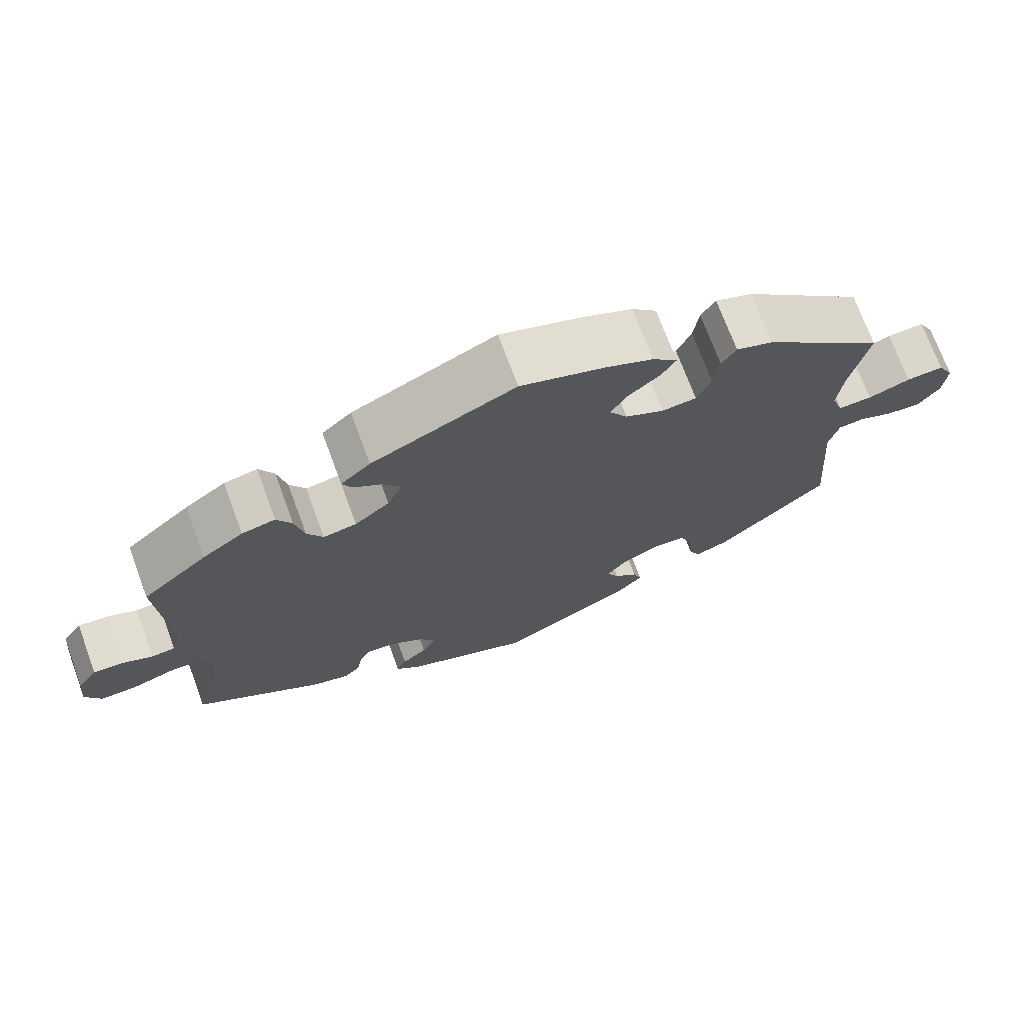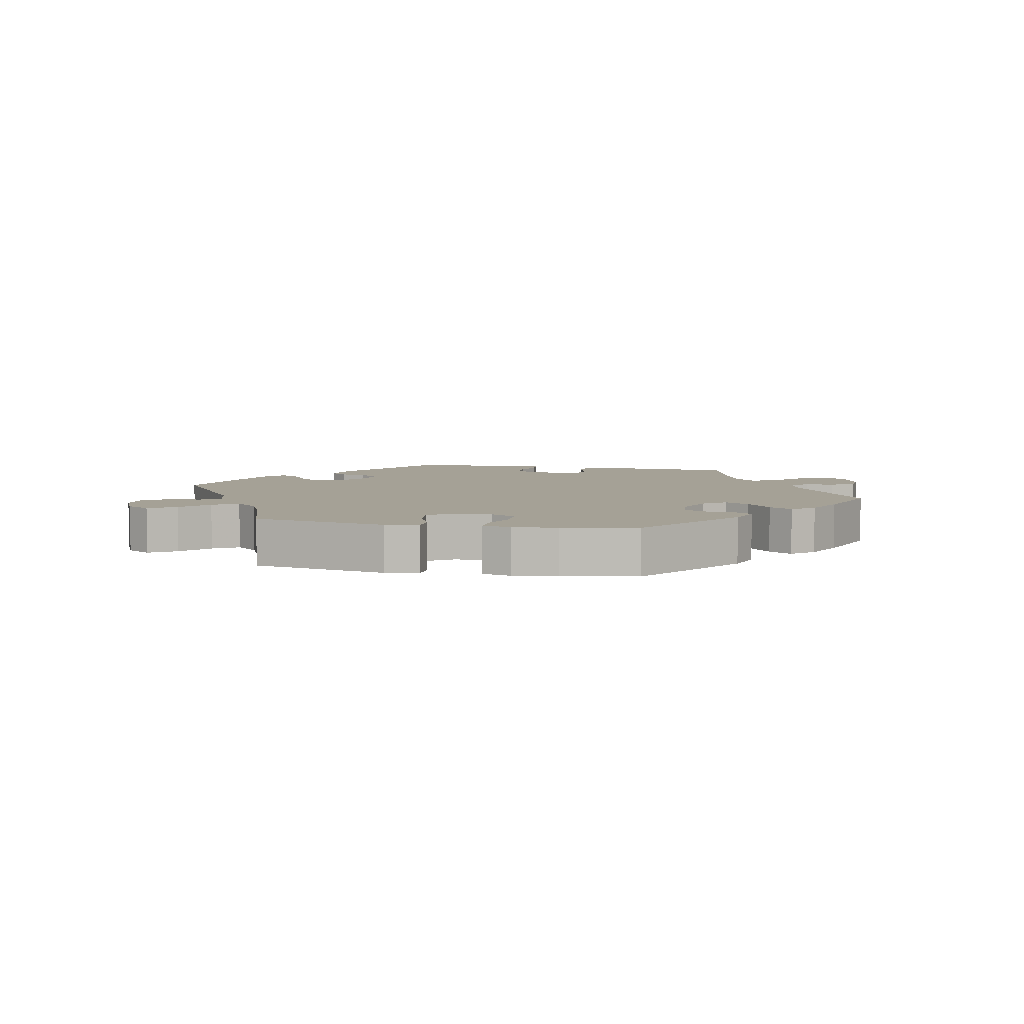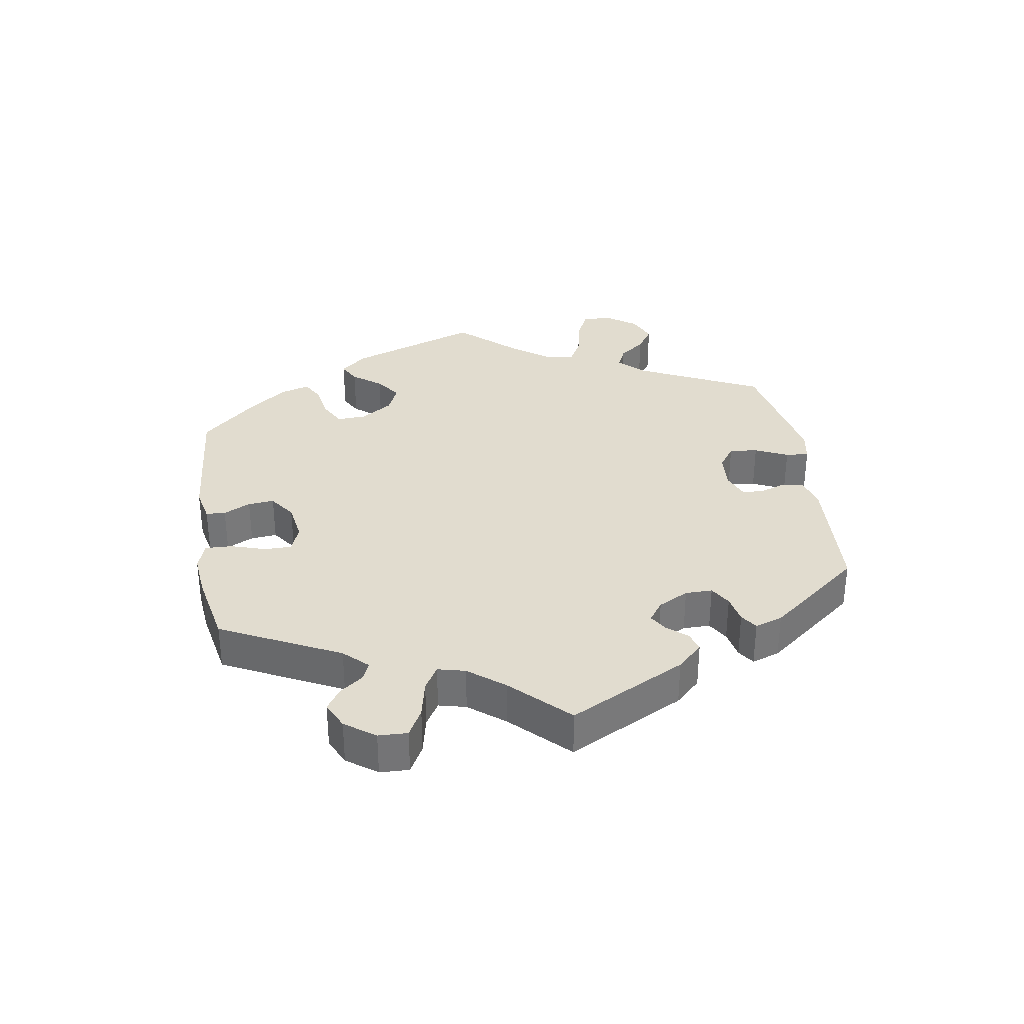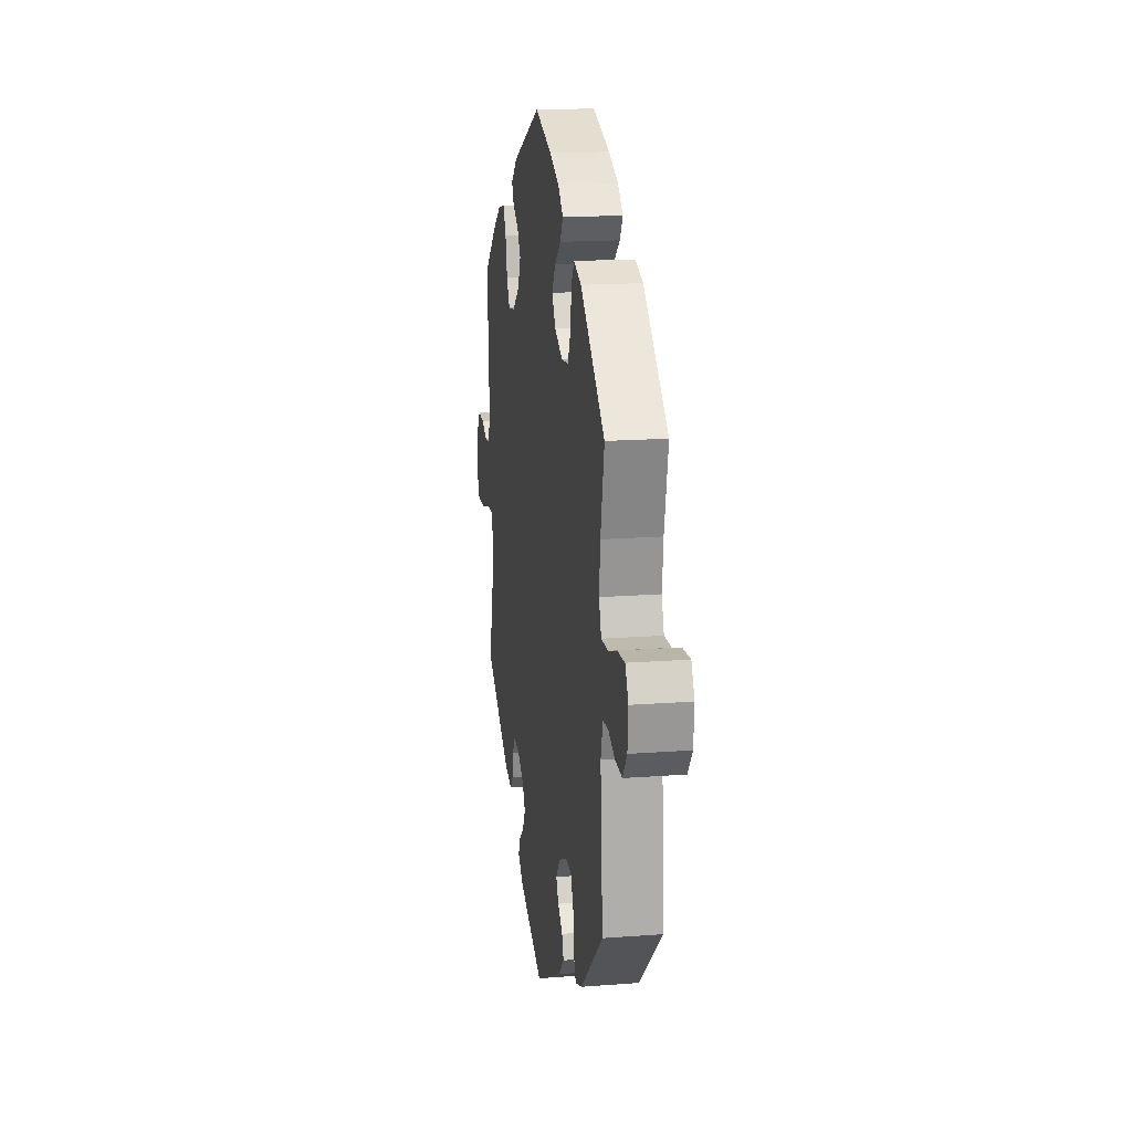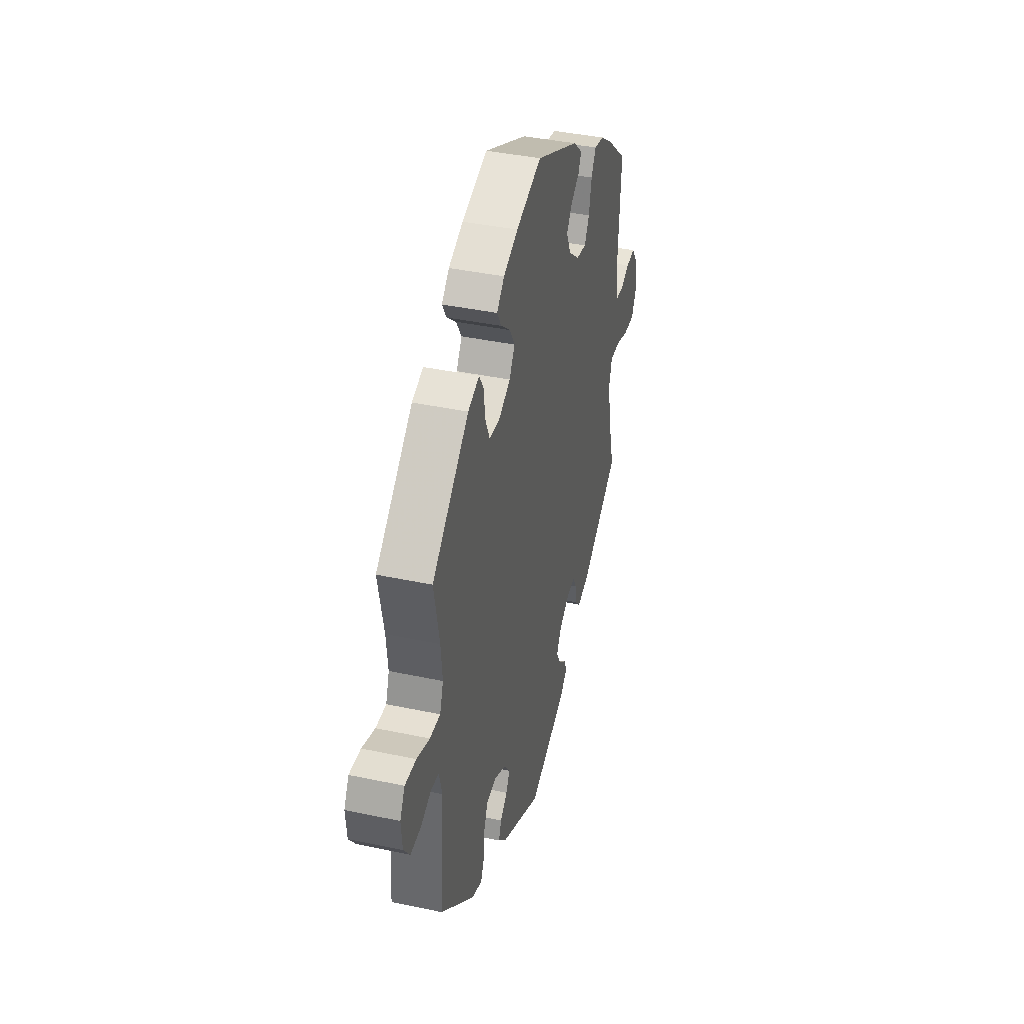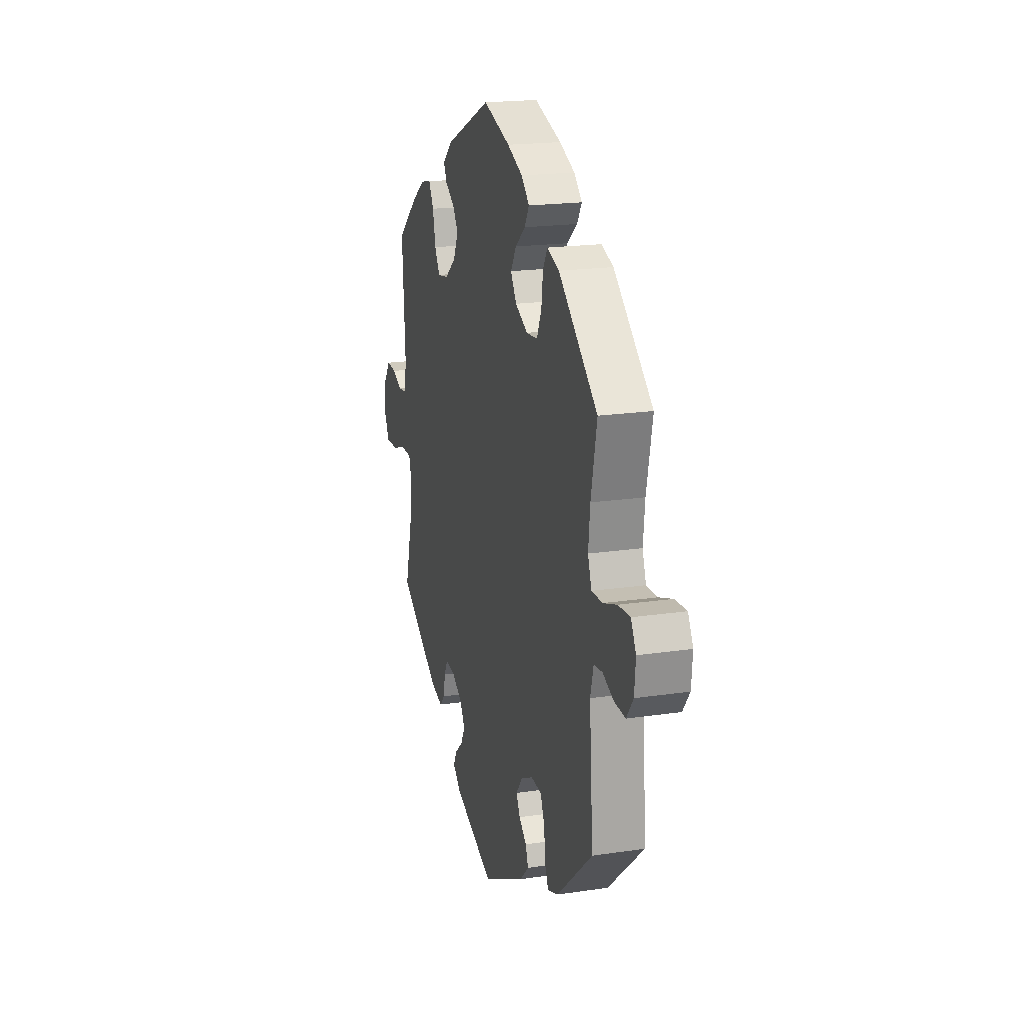
<metadata>
{"format":"obj","ext":"obj","renderer":"f3d","projection":"perspective","resolution":1024,"background":"white","views":[{"elev":71.8,"azim":159.7,"up":"+Z"},{"elev":6.0,"azim":-18.1,"up":"+Y"},{"elev":34.2,"azim":110.8,"up":"+Y"},{"elev":16.9,"azim":-98.8,"up":"+Z"},{"elev":39.4,"azim":-75.1,"up":"+Z"},{"elev":19.2,"azim":-105.8,"up":"+Z"}]}
</metadata>
<code>
v -0.175 0.07 -0.488
v -0.211 0.07 -0.452
v -0.2 0.07 -0.421
v -0.169 0.07 -0.394
v -0.153 0.07 -0.364
v -0.18 0.07 -0.329
v -0.229 0.07 -0.305
v -0.272 0.07 -0.309
v -0.289 0.07 -0.349
v -0.294 0.07 -0.404
v -0.309 0.07 -0.436
v -0.353 0.07 -0.42
v -0.5 0.07 -0.289
v -0.484 0.07 -0.08
v -0.497 0.07 -0.029
v -0.532 0.07 -0.026
v -0.577 0.07 -0.045
v -0.622 0.07 -0.048
v -0.65 0.07 -0.01
v -0.655 0.07 0.046
v -0.634 0.07 0.085
v -0.585 0.07 0.082
v -0.529 0.07 0.063
v -0.484 0.07 0.062
v -0.469 0.07 0.105
v -0.476 0.07 0.173
v -0.5 0.07 0.289
v -0.34 0.07 0.427
v -0.291 0.07 0.445
v -0.272 0.07 0.414
v -0.265 0.07 0.36
v -0.246 0.07 0.317
v -0.2 0.07 0.313
v -0.149 0.07 0.339
v -0.125 0.07 0.377
v -0.148 0.07 0.415
v -0.189 0.07 0.449
v -0.208 0.07 0.481
v -0.175 0.07 0.513
v -0.112 0.07 0.541
v -0.001 0.07 0.578
v 0.189 0.07 0.491
v 0.228 0.07 0.456
v 0.215 0.07 0.429
v 0.177 0.07 0.403
v 0.154 0.07 0.37
v 0.174 0.07 0.326
v 0.22 0.07 0.289
v 0.264 0.07 0.282
v 0.285 0.07 0.319
v 0.297 0.07 0.374
v 0.317 0.07 0.411
v 0.361 0.07 0.402
v 0.415 0.07 0.364
v 0.501 0.07 0.29
v 0.488 0.07 0.086
v 0.5 0.07 0.037
v 0.531 0.07 0.034
v 0.571 0.07 0.052
v 0.611 0.07 0.055
v 0.637 0.07 0.017
v 0.643 0.07 -0.04
v 0.622 0.07 -0.08
v 0.573 0.07 -0.079
v 0.516 0.07 -0.061
v 0.473 0.07 -0.062
v 0.461 0.07 -0.104
v 0.471 0.07 -0.173
v 0.501 0.07 -0.289
v 0.333 0.07 -0.399
v 0.282 0.07 -0.414
v 0.261 0.07 -0.391
v 0.254 0.07 -0.351
v 0.239 0.07 -0.323
v 0.201 0.07 -0.327
v 0.157 0.07 -0.355
v 0.136 0.07 -0.391
v 0.154 0.07 -0.424
v 0.187 0.07 -0.453
v 0.2 0.07 -0.481
v 0.167 0.07 -0.511
v 0.001 0.07 -0.578
v -0.175 0 -0.488
v -0.211 0 -0.452
v -0.2 0 -0.421
v -0.169 0 -0.394
v -0.153 0 -0.364
v -0.18 0 -0.329
v -0.229 0 -0.305
v -0.272 0 -0.309
v -0.289 0 -0.349
v -0.294 0 -0.404
v -0.309 0 -0.436
v -0.353 0 -0.42
v -0.5 0 -0.289
v -0.484 0 -0.08
v -0.497 0 -0.029
v -0.532 0 -0.026
v -0.577 0 -0.045
v -0.622 0 -0.048
v -0.65 0 -0.01
v -0.655 0 0.046
v -0.634 0 0.085
v -0.585 0 0.082
v -0.529 0 0.063
v -0.484 0 0.062
v -0.469 0 0.105
v -0.476 0 0.173
v -0.5 0 0.289
v -0.34 0 0.427
v -0.291 0 0.445
v -0.272 0 0.414
v -0.265 0 0.36
v -0.246 0 0.317
v -0.2 0 0.313
v -0.149 0 0.339
v -0.125 0 0.377
v -0.148 0 0.415
v -0.189 0 0.449
v -0.208 0 0.481
v -0.175 0 0.513
v -0.112 0 0.541
v -0.001 0 0.578
v 0.189 0 0.491
v 0.228 0 0.456
v 0.215 0 0.429
v 0.177 0 0.403
v 0.154 0 0.37
v 0.174 0 0.326
v 0.22 0 0.289
v 0.264 0 0.282
v 0.285 0 0.319
v 0.297 0 0.374
v 0.317 0 0.411
v 0.361 0 0.402
v 0.415 0 0.364
v 0.501 0 0.29
v 0.488 0 0.086
v 0.5 0 0.037
v 0.531 0 0.034
v 0.571 0 0.052
v 0.611 0 0.055
v 0.637 0 0.017
v 0.643 0 -0.04
v 0.622 0 -0.08
v 0.573 0 -0.079
v 0.516 0 -0.061
v 0.473 0 -0.062
v 0.461 0 -0.104
v 0.471 0 -0.173
v 0.501 0 -0.289
v 0.333 0 -0.399
v 0.282 0 -0.414
v 0.261 0 -0.391
v 0.254 0 -0.351
v 0.239 0 -0.323
v 0.201 0 -0.327
v 0.157 0 -0.355
v 0.136 0 -0.391
v 0.154 0 -0.424
v 0.187 0 -0.453
v 0.2 0 -0.481
v 0.167 0 -0.511
v 0.001 0 -0.578
f 78 79 80 81
f 77 78 81 82
f 76 77 82 1
f 70 71 72 73
f 68 69 70 73
f 67 68 73 74
f 66 67 74 75
f 62 63 64 65
f 62 65 66
f 61 62 66
f 58 59 60 61
f 57 58 61 66
f 56 57 66 75
f 50 51 52 53
f 49 50 53 54
f 42 43 44 45
f 42 45 46
f 41 42 46
f 40 41 46 47
f 36 37 38 39
f 35 36 39 40
f 28 29 30 31
f 26 27 28 31
f 25 26 31 32
f 24 25 32 33
f 20 21 22 23
f 20 23 24
f 19 20 24
f 16 17 18 19
f 15 16 19 24
f 14 15 24 33
f 9 10 11 12
f 8 9 12 13
f 7 8 13 14
f 1 2 3 4
f 1 4 5
f 76 1 5
f 75 76 5 6
f 49 54 55 56
f 48 49 56 75
f 35 40 47 48
f 34 35 48 75
f 14 33 34 75
f 6 7 14 75
f 163 162 161 160
f 164 163 160 159
f 83 164 159 158
f 155 154 153 152
f 155 152 151 150
f 156 155 150 149
f 157 156 149 148
f 147 146 145 144
f 148 147 144
f 148 144 143
f 143 142 141 140
f 148 143 140 139
f 157 148 139 138
f 135 134 133 132
f 136 135 132 131
f 127 126 125 124
f 128 127 124
f 128 124 123
f 129 128 123 122
f 121 120 119 118
f 122 121 118 117
f 113 112 111 110
f 113 110 109 108
f 114 113 108 107
f 115 114 107 106
f 105 104 103 102
f 106 105 102
f 106 102 101
f 101 100 99 98
f 106 101 98 97
f 115 106 97 96
f 94 93 92 91
f 95 94 91 90
f 96 95 90 89
f 86 85 84 83
f 87 86 83
f 87 83 158
f 88 87 158 157
f 138 137 136 131
f 157 138 131 130
f 130 129 122 117
f 157 130 117 116
f 157 116 115 96
f 157 96 89 88
f 1 83 84 2
f 2 84 85 3
f 3 85 86 4
f 4 86 87 5
f 5 87 88 6
f 6 88 89 7
f 7 89 90 8
f 8 90 91 9
f 9 91 92 10
f 10 92 93 11
f 11 93 94 12
f 12 94 95 13
f 13 95 96 14
f 14 96 97 15
f 15 97 98 16
f 16 98 99 17
f 17 99 100 18
f 18 100 101 19
f 19 101 102 20
f 20 102 103 21
f 21 103 104 22
f 22 104 105 23
f 23 105 106 24
f 24 106 107 25
f 25 107 108 26
f 26 108 109 27
f 27 109 110 28
f 28 110 111 29
f 29 111 112 30
f 30 112 113 31
f 31 113 114 32
f 32 114 115 33
f 33 115 116 34
f 34 116 117 35
f 35 117 118 36
f 36 118 119 37
f 37 119 120 38
f 38 120 121 39
f 39 121 122 40
f 40 122 123 41
f 41 123 124 42
f 42 124 125 43
f 43 125 126 44
f 44 126 127 45
f 45 127 128 46
f 46 128 129 47
f 47 129 130 48
f 48 130 131 49
f 49 131 132 50
f 50 132 133 51
f 51 133 134 52
f 52 134 135 53
f 53 135 136 54
f 54 136 137 55
f 55 137 138 56
f 56 138 139 57
f 57 139 140 58
f 58 140 141 59
f 59 141 142 60
f 60 142 143 61
f 61 143 144 62
f 62 144 145 63
f 63 145 146 64
f 64 146 147 65
f 65 147 148 66
f 66 148 149 67
f 67 149 150 68
f 68 150 151 69
f 69 151 152 70
f 70 152 153 71
f 71 153 154 72
f 72 154 155 73
f 73 155 156 74
f 74 156 157 75
f 75 157 158 76
f 76 158 159 77
f 77 159 160 78
f 78 160 161 79
f 79 161 162 80
f 80 162 163 81
f 81 163 164 82
f 82 164 83 1

</code>
